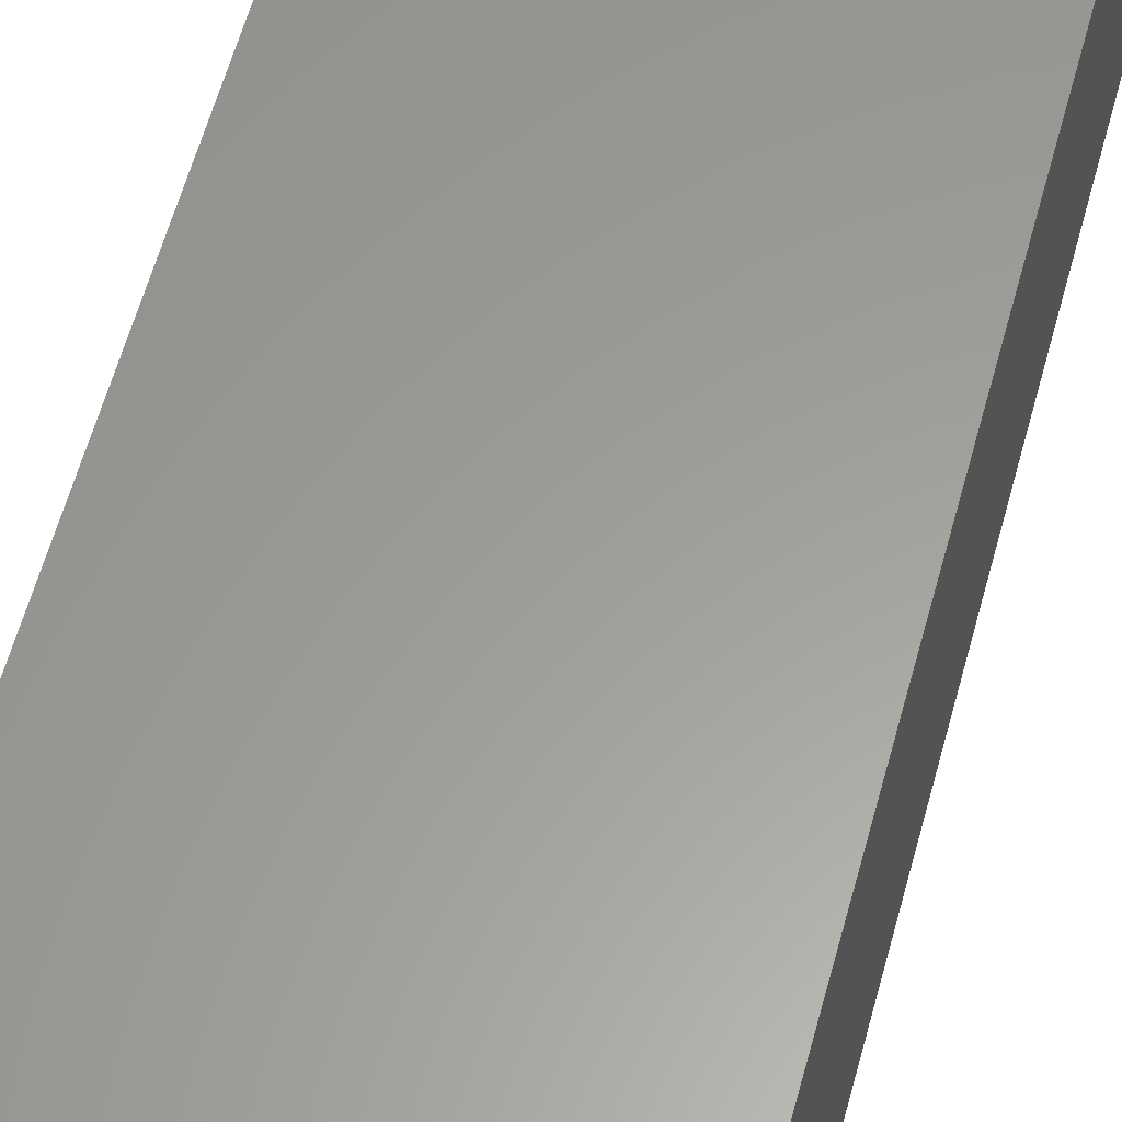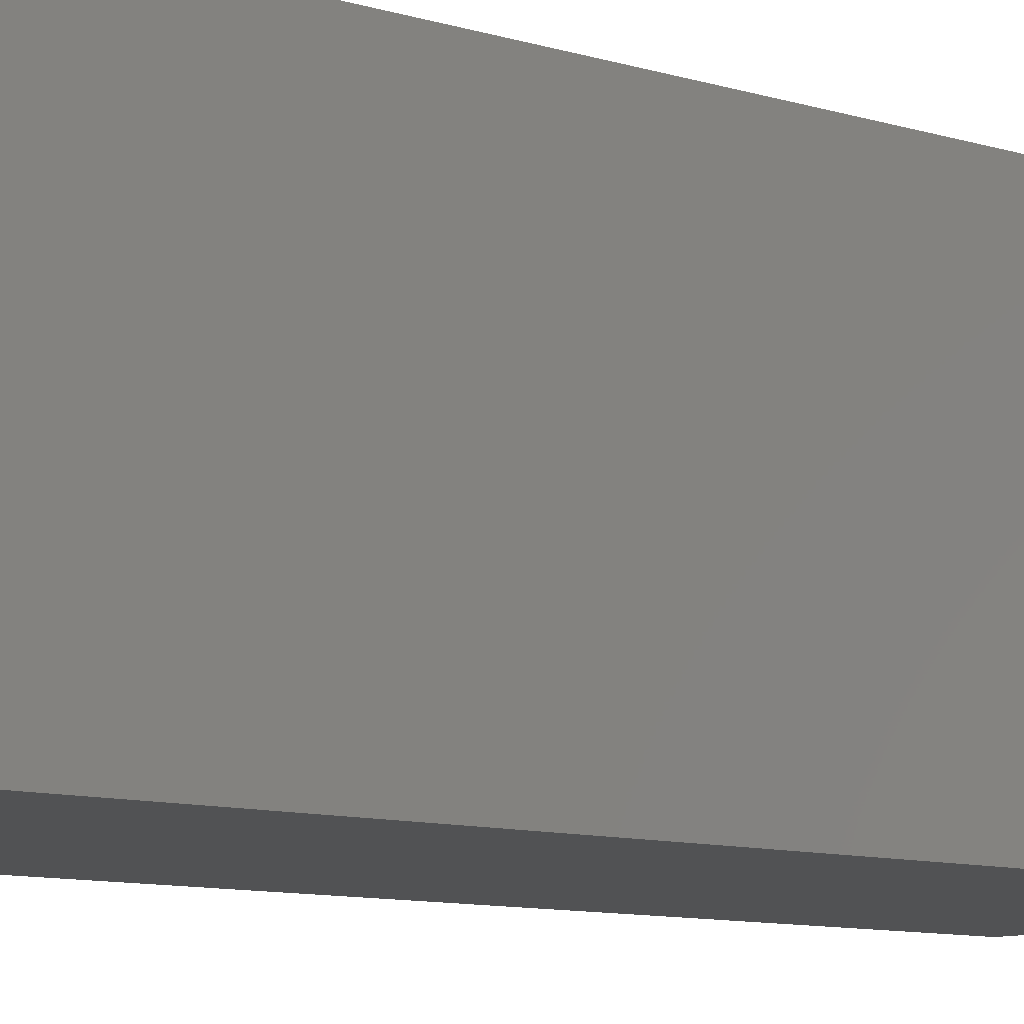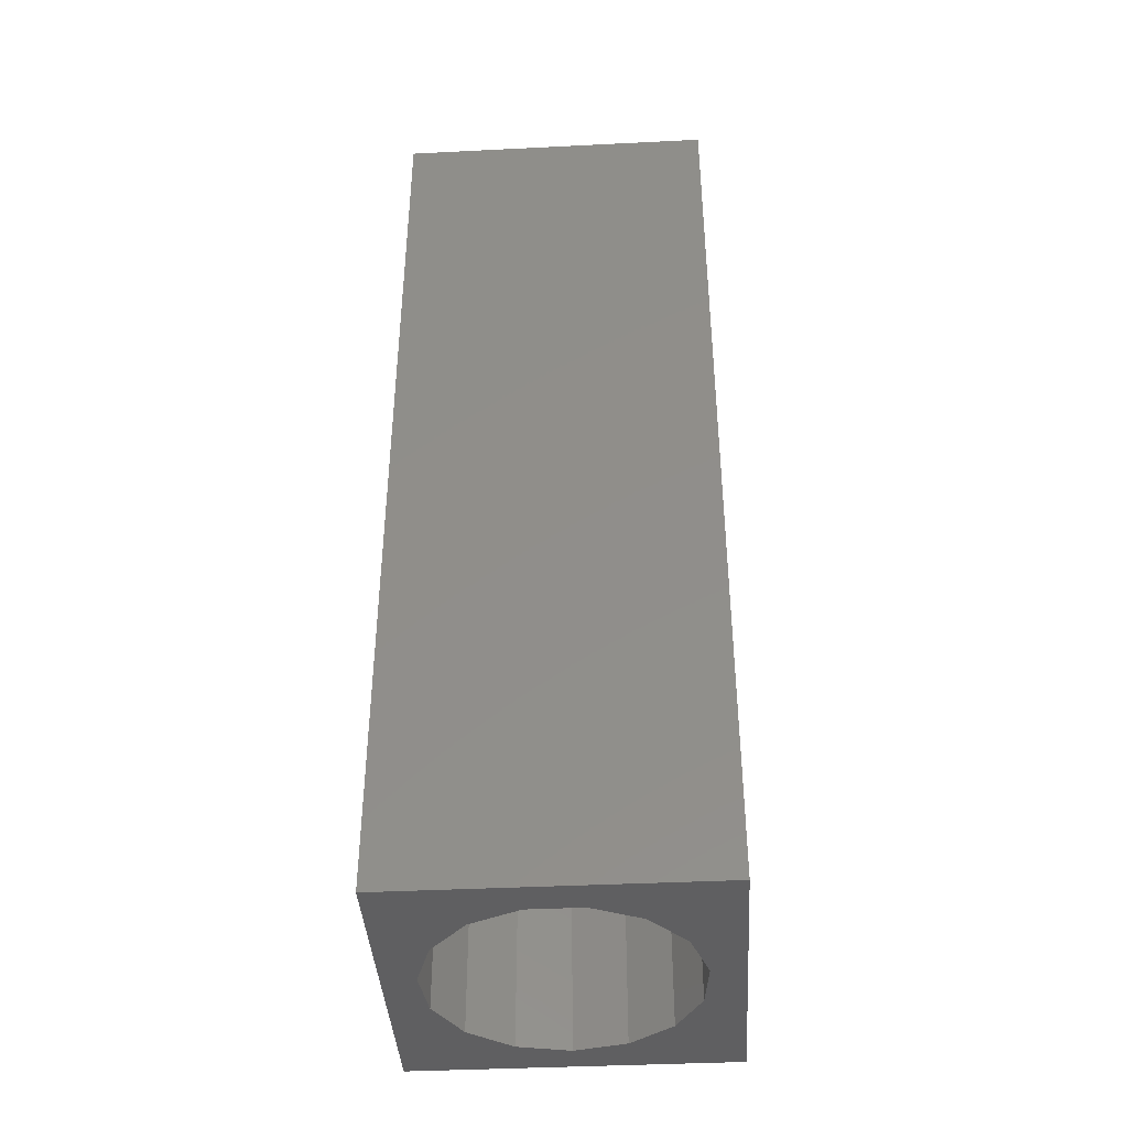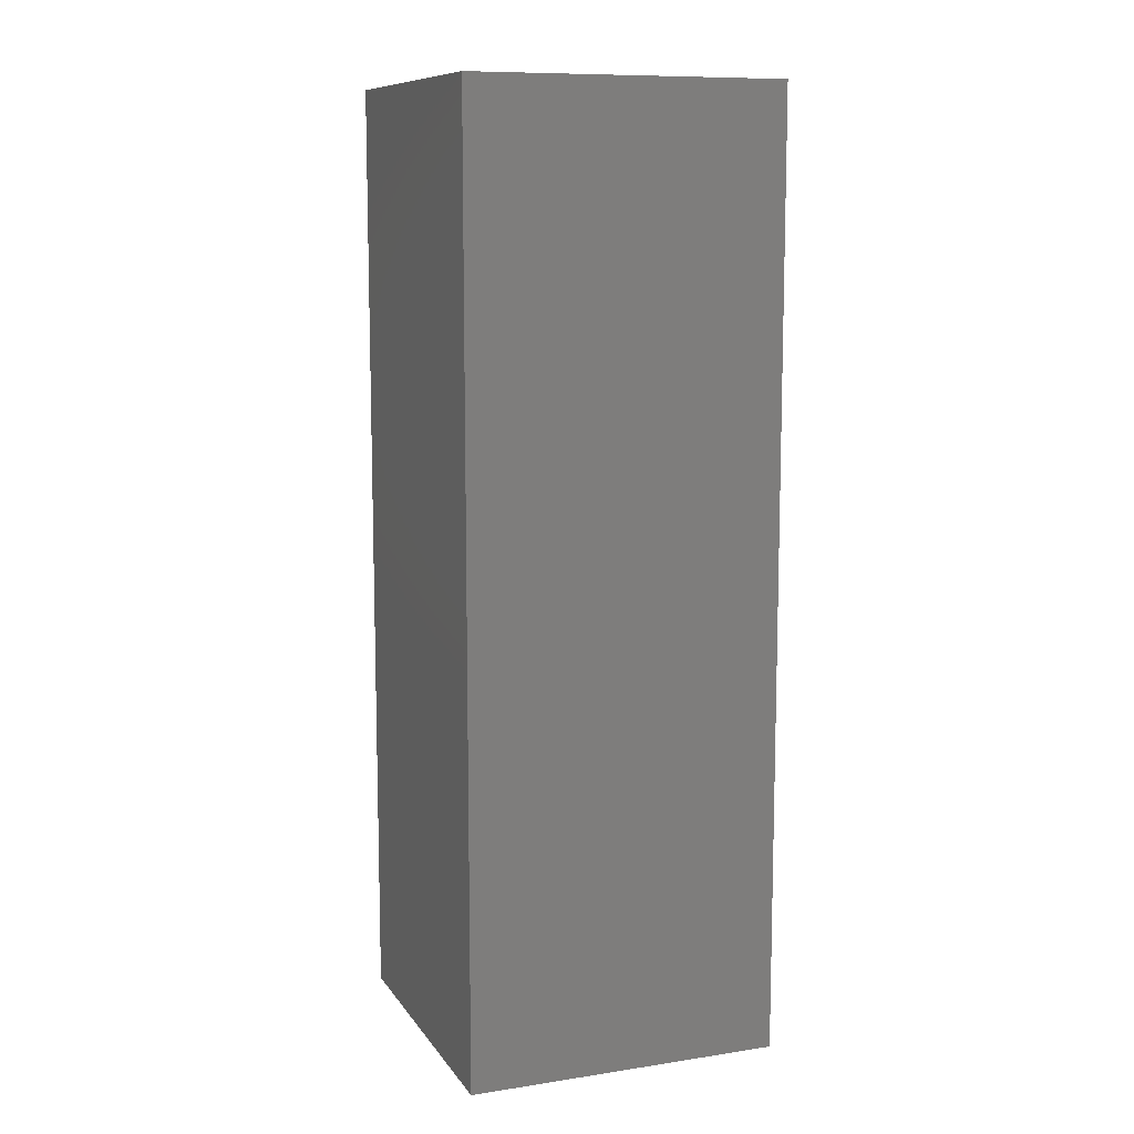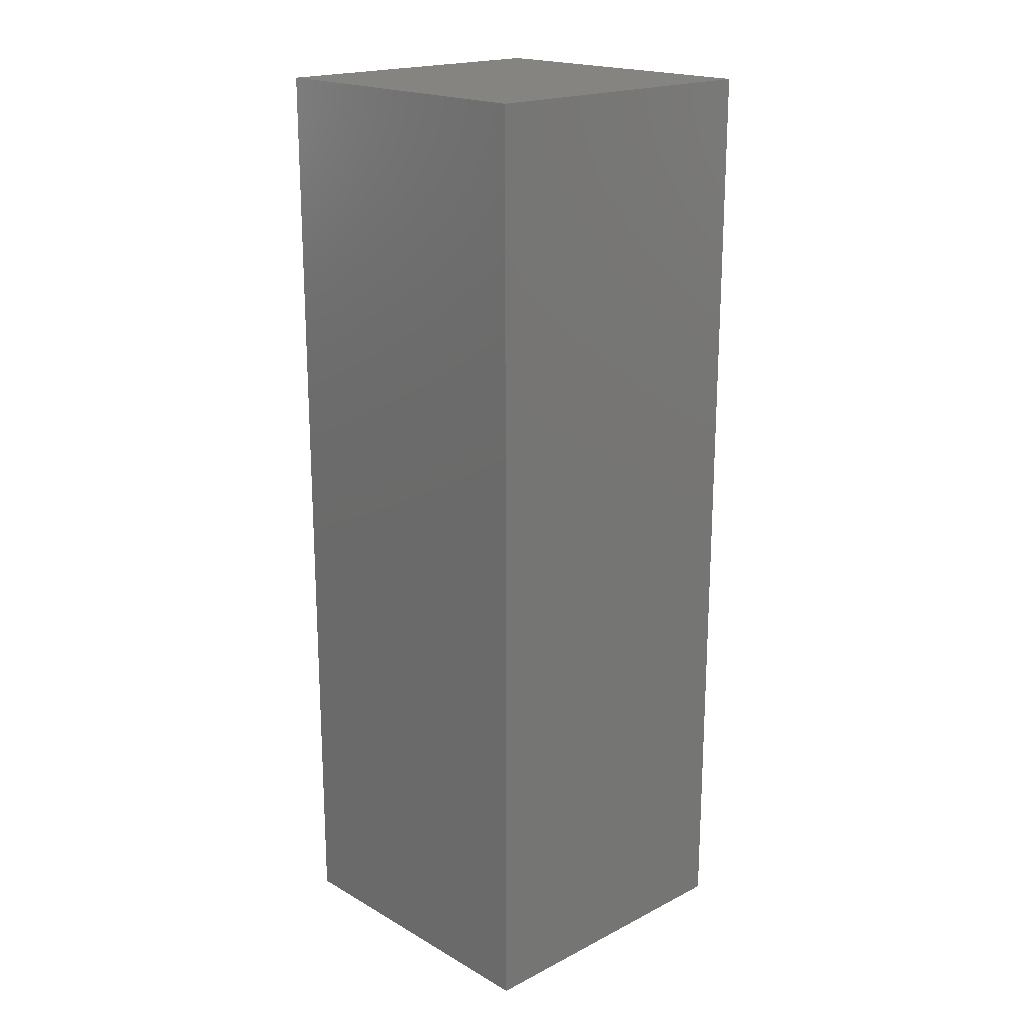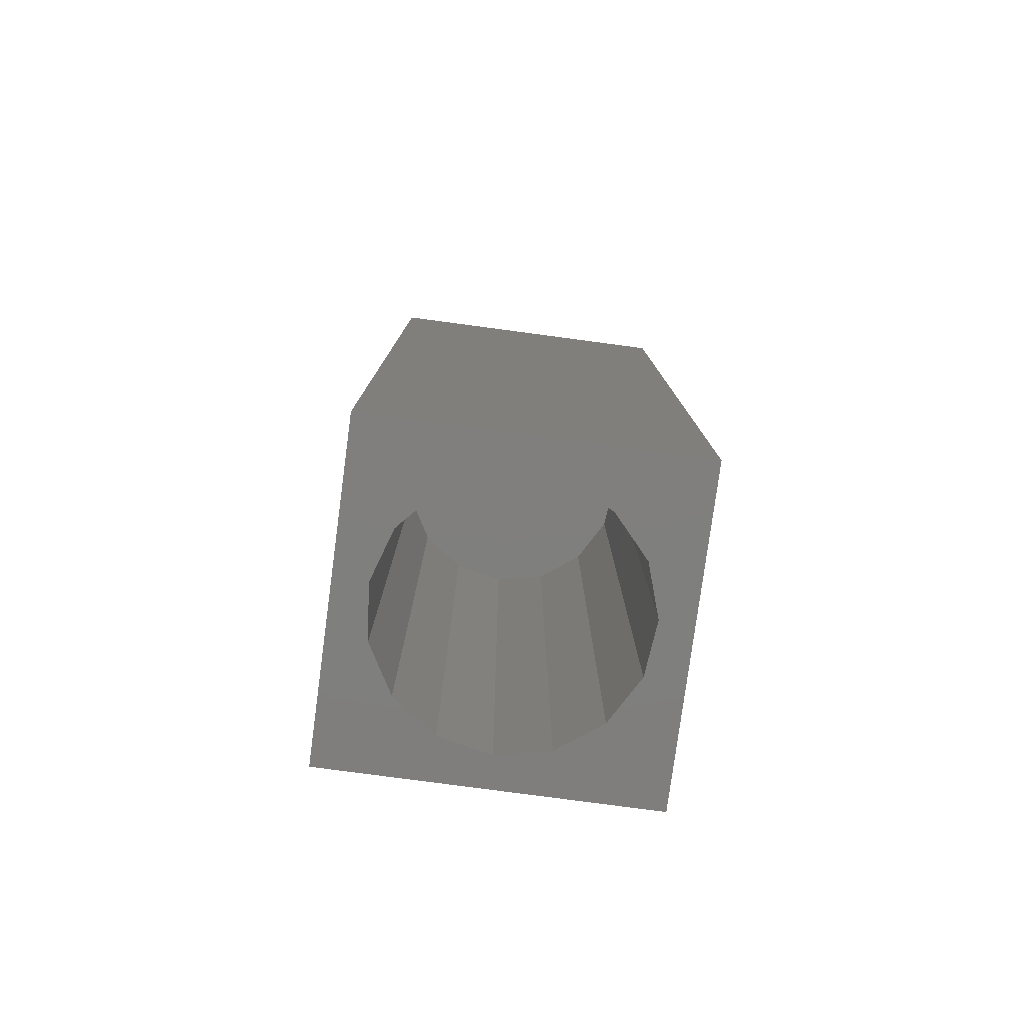
<metadata>
{"format":"stl","ext":"stl","renderer":"f3d","projection":"perspective","resolution":1024,"background":"white","views":[{"elev":60.4,"azim":15.3,"up":"+Y"},{"elev":-9.0,"azim":48.9,"up":"+Y"},{"elev":-40.5,"azim":-86.5,"up":"+Z"},{"elev":10.2,"azim":-110.9,"up":"+Z"},{"elev":19.3,"azim":-133.4,"up":"+Z"},{"elev":-79.1,"azim":-97.6,"up":"+Z"}]}
</metadata>
<code>
# stl→obj: 38 verts, 72 faces
v 5 0 15
v 5 5 0
v 5 5 15
v 5 0 0
v 0 5 15
v 0 0 15
v 4.5 2.5 0
v 4.327 1.687 0
v 3.838 1.014 0
v 3.118 0.5979 0
v 2.291 0.511 0
v 0.5437 2.084 0
v 0 0 0
v 0.5437 2.916 0
v 0.882 1.324 0
v 1.5 0.7679 0
v 4.327 3.313 0
v 3.838 3.986 0
v 3.118 4.402 0
v 2.291 4.489 0
v 0 5 0
v 1.5 4.232 0
v 0.882 3.676 0
v 0.5437 2.084 10.76
v 0.5437 2.916 10.76
v 3.838 3.986 10.76
v 4.327 3.313 10.76
v 4.5 2.5 10.76
v 3.118 4.402 10.76
v 2.291 4.489 10.76
v 3.118 0.5979 10.76
v 3.838 1.014 10.76
v 1.5 4.232 10.76
v 0.882 3.676 10.76
v 4.327 1.687 10.76
v 2.291 0.511 10.76
v 1.5 0.7679 10.76
v 0.882 1.324 10.76
f 1 2 3
f 2 1 4
f 5 1 3
f 1 5 6
f 4 7 2
f 4 8 7
f 4 9 8
f 4 10 9
f 4 11 10
f 12 13 14
f 15 13 12
f 16 13 15
f 11 13 16
f 13 11 4
f 17 2 7
f 18 2 17
f 19 2 18
f 20 2 19
f 20 21 2
f 22 21 20
f 23 21 22
f 14 21 23
f 21 14 13
f 13 5 21
f 5 13 6
f 2 5 3
f 5 2 21
f 13 1 6
f 1 13 4
f 24 14 25
f 14 24 12
f 17 26 18
f 26 17 27
f 7 27 17
f 27 7 28
f 19 26 29
f 26 19 18
f 20 29 30
f 29 20 19
f 9 31 32
f 31 9 10
f 23 33 34
f 33 23 22
f 25 23 34
f 23 25 14
f 9 35 8
f 35 9 32
f 8 28 7
f 28 8 35
f 22 30 33
f 30 22 20
f 10 36 31
f 36 10 11
f 35 27 28
f 32 27 35
f 32 26 27
f 31 26 32
f 31 29 26
f 36 29 31
f 36 30 29
f 37 30 36
f 37 33 30
f 38 33 37
f 38 34 33
f 24 34 38
f 34 24 25
f 16 38 37
f 38 16 15
f 38 12 24
f 12 38 15
f 11 37 36
f 37 11 16

</code>
